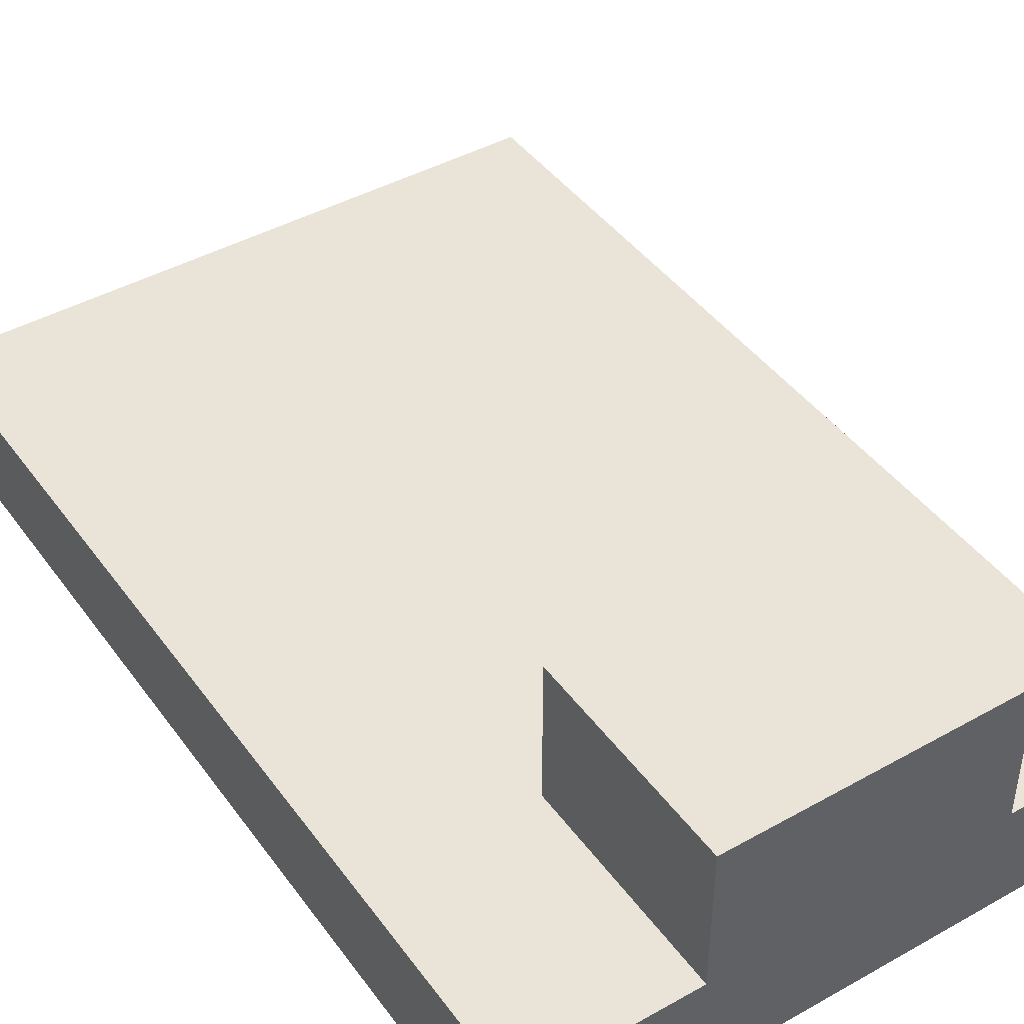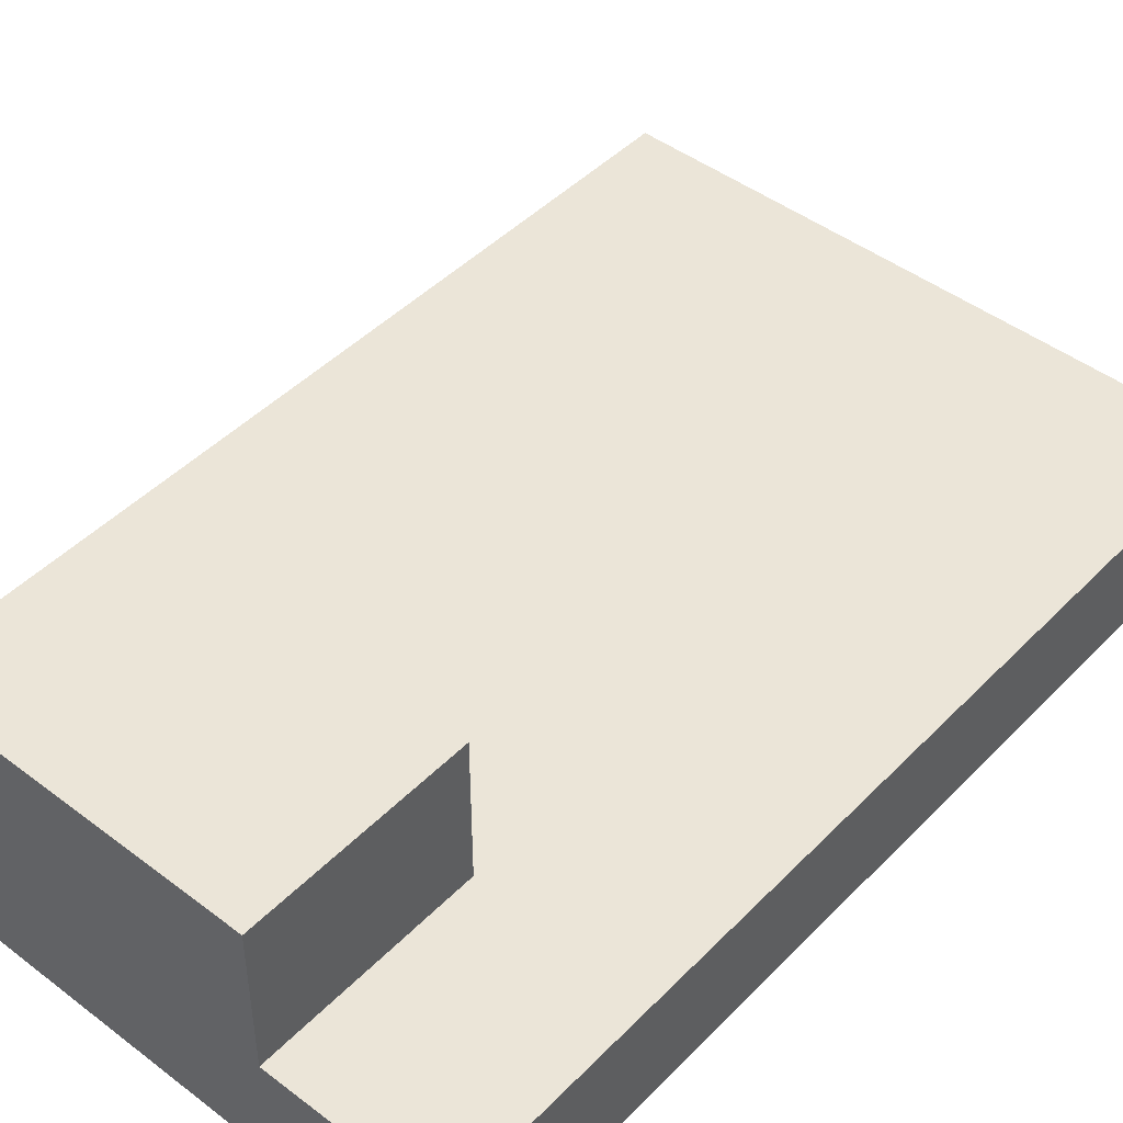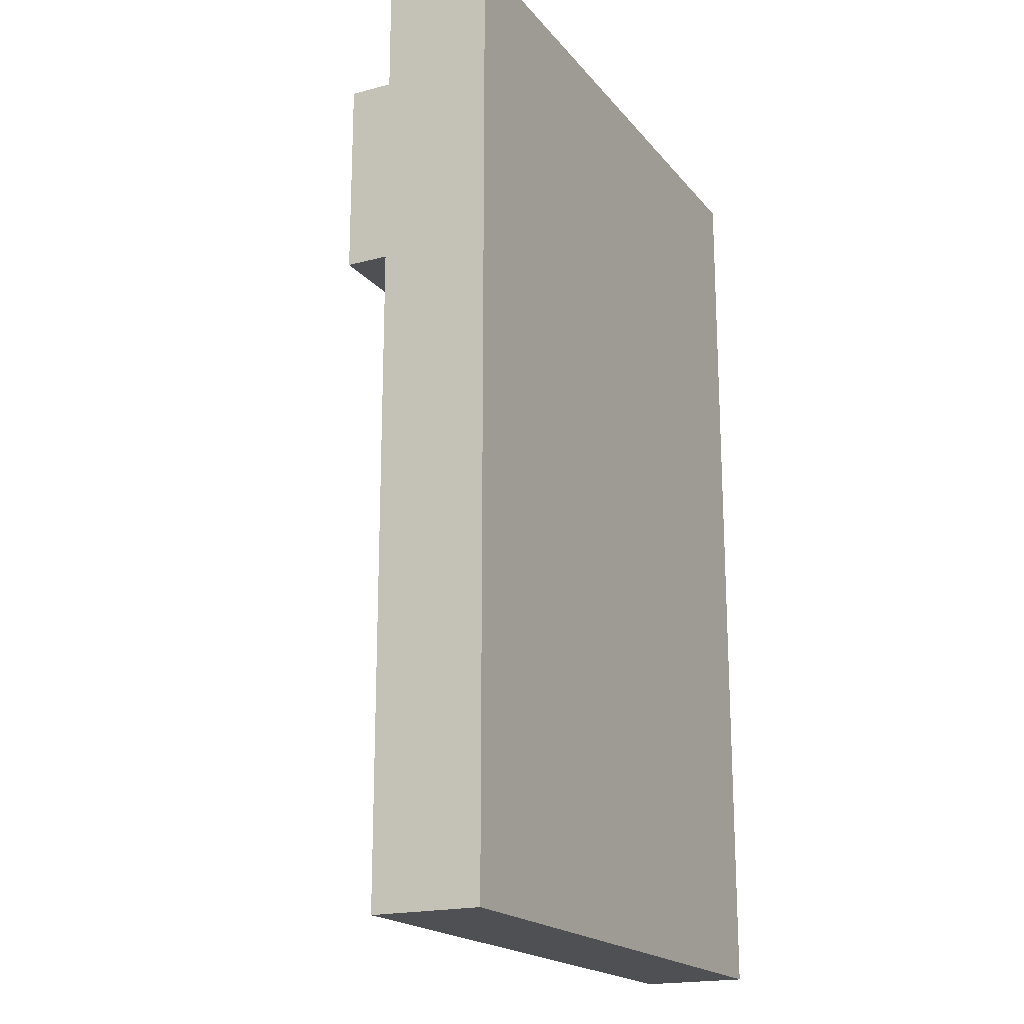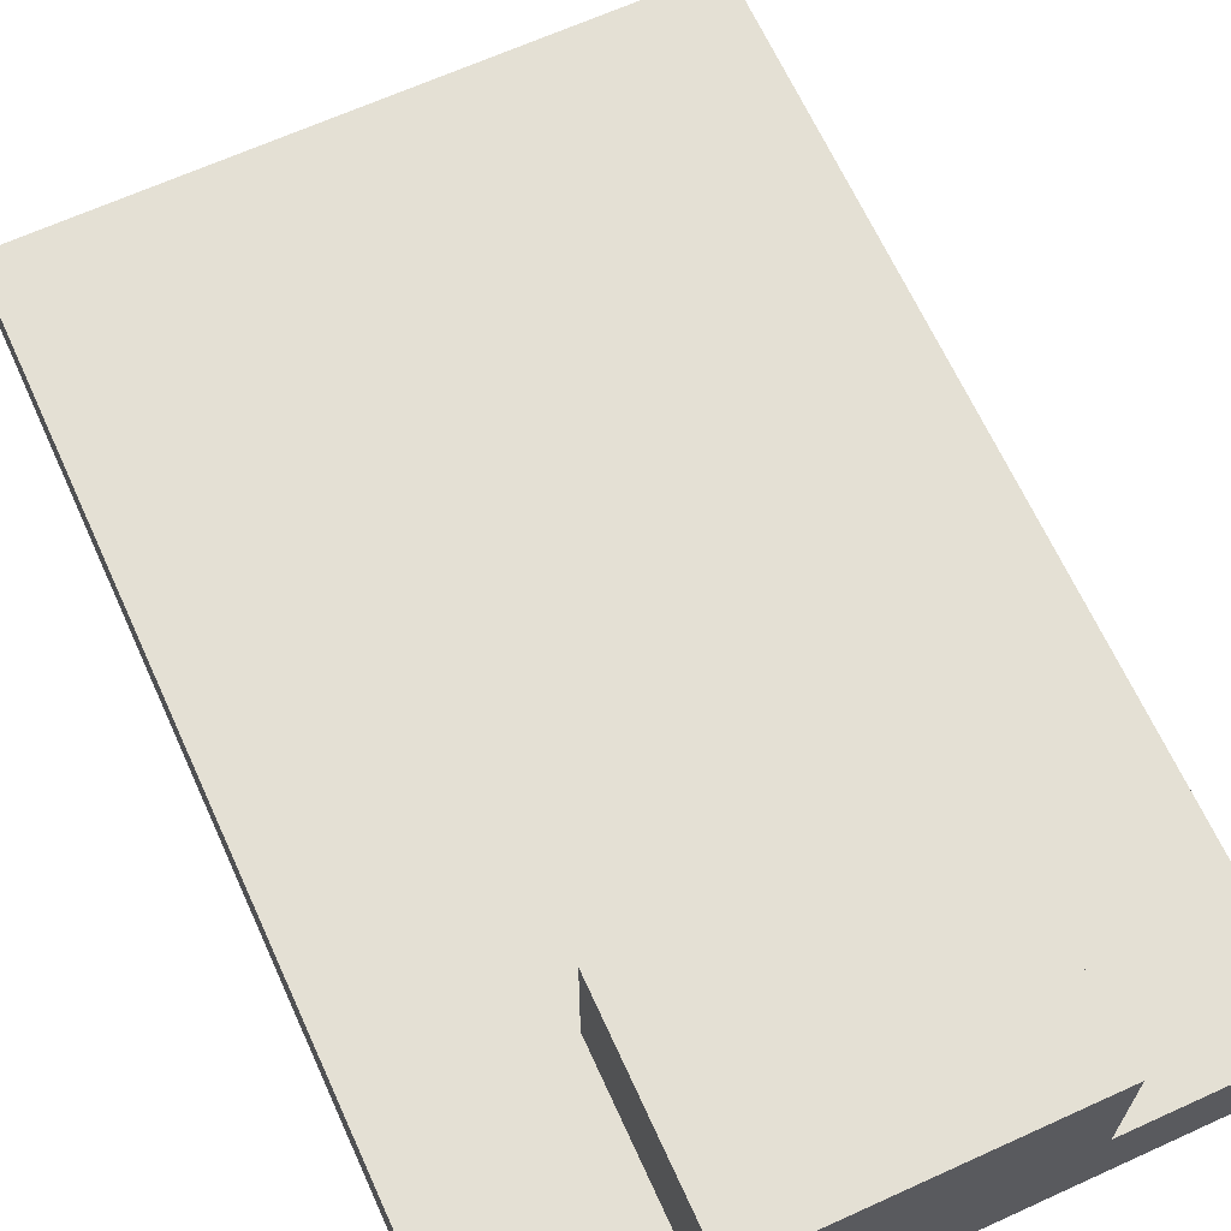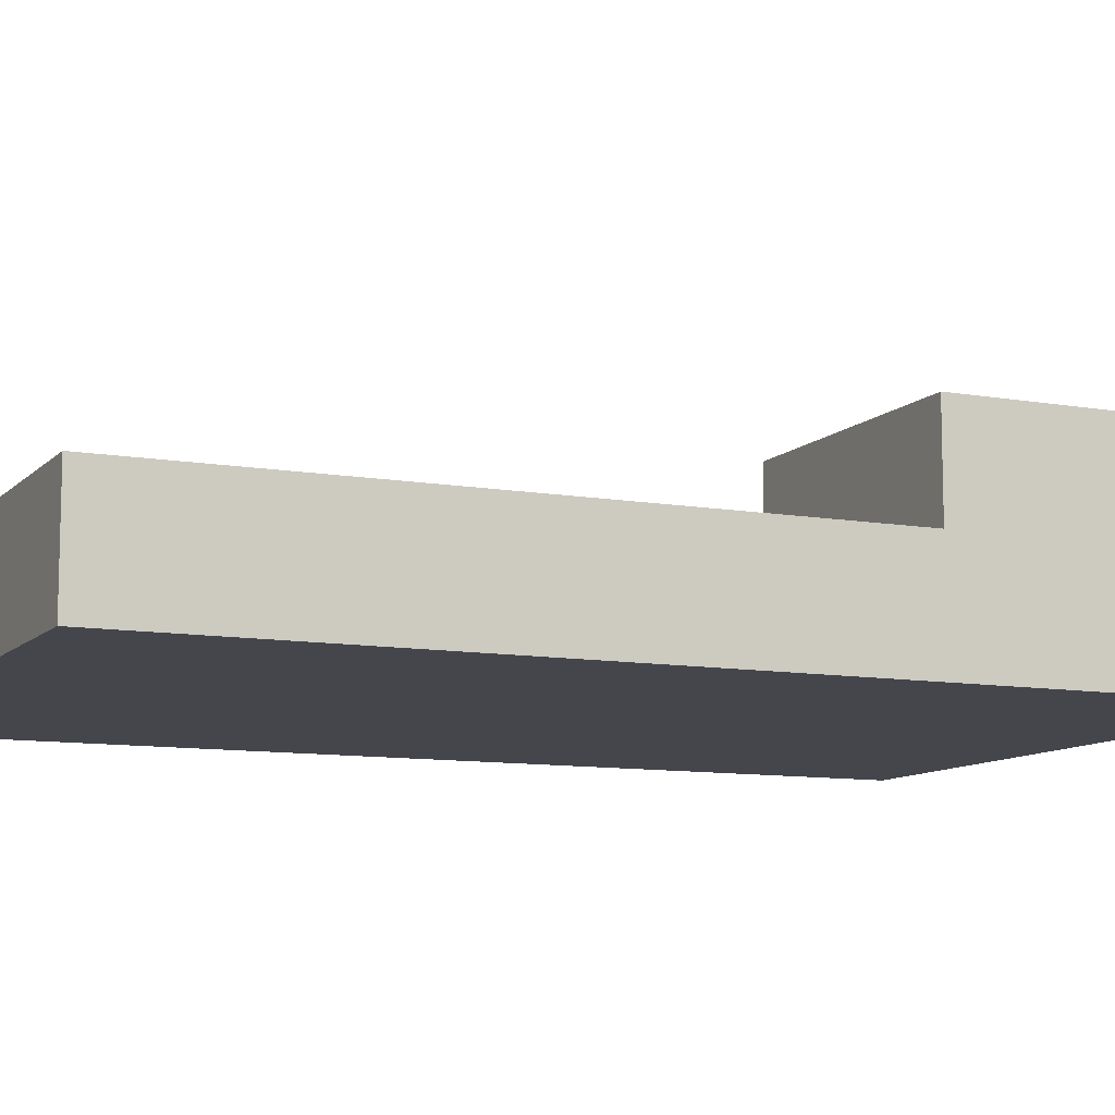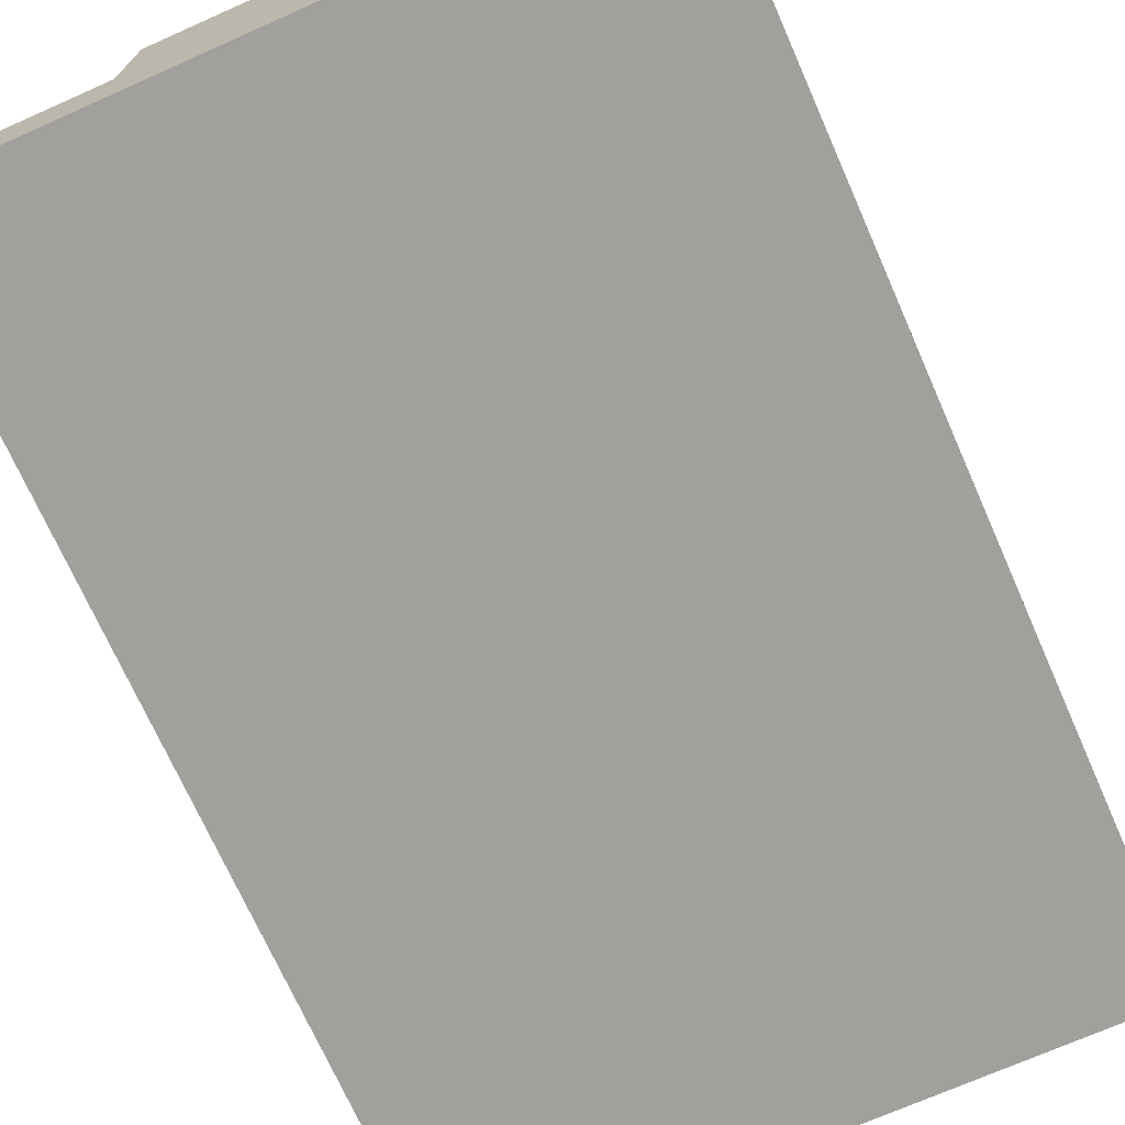
<metadata>
{"format":"obj","ext":"obj","renderer":"f3d","projection":"perspective","resolution":1024,"background":"white","views":[{"elev":43.5,"azim":146.6,"up":"+Z"},{"elev":45.8,"azim":-139.0,"up":"+Z"},{"elev":-19.0,"azim":116.8,"up":"+Y"},{"elev":66.2,"azim":155.5,"up":"+Z"},{"elev":-10.0,"azim":65.6,"up":"+Z"},{"elev":-71.6,"azim":-156.1,"up":"+Z"}]}
</metadata>
<code>
v 0.4 0.7217 0.3
v 0.4 1.31 0.3
v 0.4 1.31 0.7
v 0.4 0.7217 0.7
v -0.4 0.7217 0.3
v 0.4 0.7217 0.3
v 0.4 0.7217 0.7
v -0.4 0.7217 0.7
v -0.4 1.31 0.3
v -0.4 0.7217 0.3
v -0.4 0.7217 0.7
v -0.4 1.31 0.7
v 0.4 1.31 0.7
v -0.4 1.31 0.7
v -0.4 0.7217 0.7
v 0.4 0.7217 0.7
v 0.86 -1.31 0
v 0.86 1.31 0
v 0.86 1.31 0.3
v 0.86 -1.31 0.3
v -0.86 -1.31 0
v 0.86 -1.31 0
v 0.86 -1.31 0.3
v -0.86 -1.31 0.3
v -0.86 1.31 0
v -0.86 -1.31 0
v -0.86 -1.31 0.3
v -0.86 1.31 0.3
v 0.86 1.31 0
v -0.86 1.31 0
v -0.86 1.31 0.3
v -0.4 1.31 0.3
v -0.4 1.31 0.7
v 0.4 1.31 0.7
v 0.4 1.31 0.3
v 0.86 1.31 0.3
v -0.4 0.7217 0.3
v -0.4 1.31 0.3
v -0.86 1.31 0.3
v -0.86 -1.31 0.3
v 0.86 -1.31 0.3
v 0.86 1.31 0.3
v 0.4 1.31 0.3
v 0.4 0.7217 0.3
v -0.86 1.31 0
v 0.86 1.31 0
v 0.86 -1.31 0
v -0.86 -1.31 0
g d9d200f6-e30c-11ea-b0ee-54bf646e7e1f
f 1 2 4
f 4 2 3
g d9d24f14-e30c-11ea-b619-54bf646e7e1f
f 5 6 8
f 8 6 7
g d9d29d2e-e30c-11ea-b5b5-54bf646e7e1f
f 9 10 12
f 12 10 11
g d9d2eb5a-e30c-11ea-b8cb-54bf646e7e1f
f 13 14 16
f 16 14 15
g d9a9e048-e30c-11ea-b9e2-54bf646e7e1f
f 17 18 20
f 20 18 19
g d9aa0754-e30c-11ea-9a21-54bf646e7e1f
f 21 22 24
f 24 22 23
g d9aa5578-e30c-11ea-83c1-54bf646e7e1f
f 25 26 28
f 28 26 27
g d9aa7c86-e30c-11ea-8134-54bf646e7e1f
f 36 29 35
f 35 29 30
f 35 30 32
f 32 30 31
f 33 34 32
f 32 34 35
g d9aacaa2-e30c-11ea-9cec-54bf646e7e1f
f 38 39 37
f 37 39 40
f 37 40 41
f 37 41 44
f 44 41 42
f 44 42 43
g d9aaf1b0-e30c-11ea-8163-54bf646e7e1f
f 45 46 48
f 48 46 47

</code>
